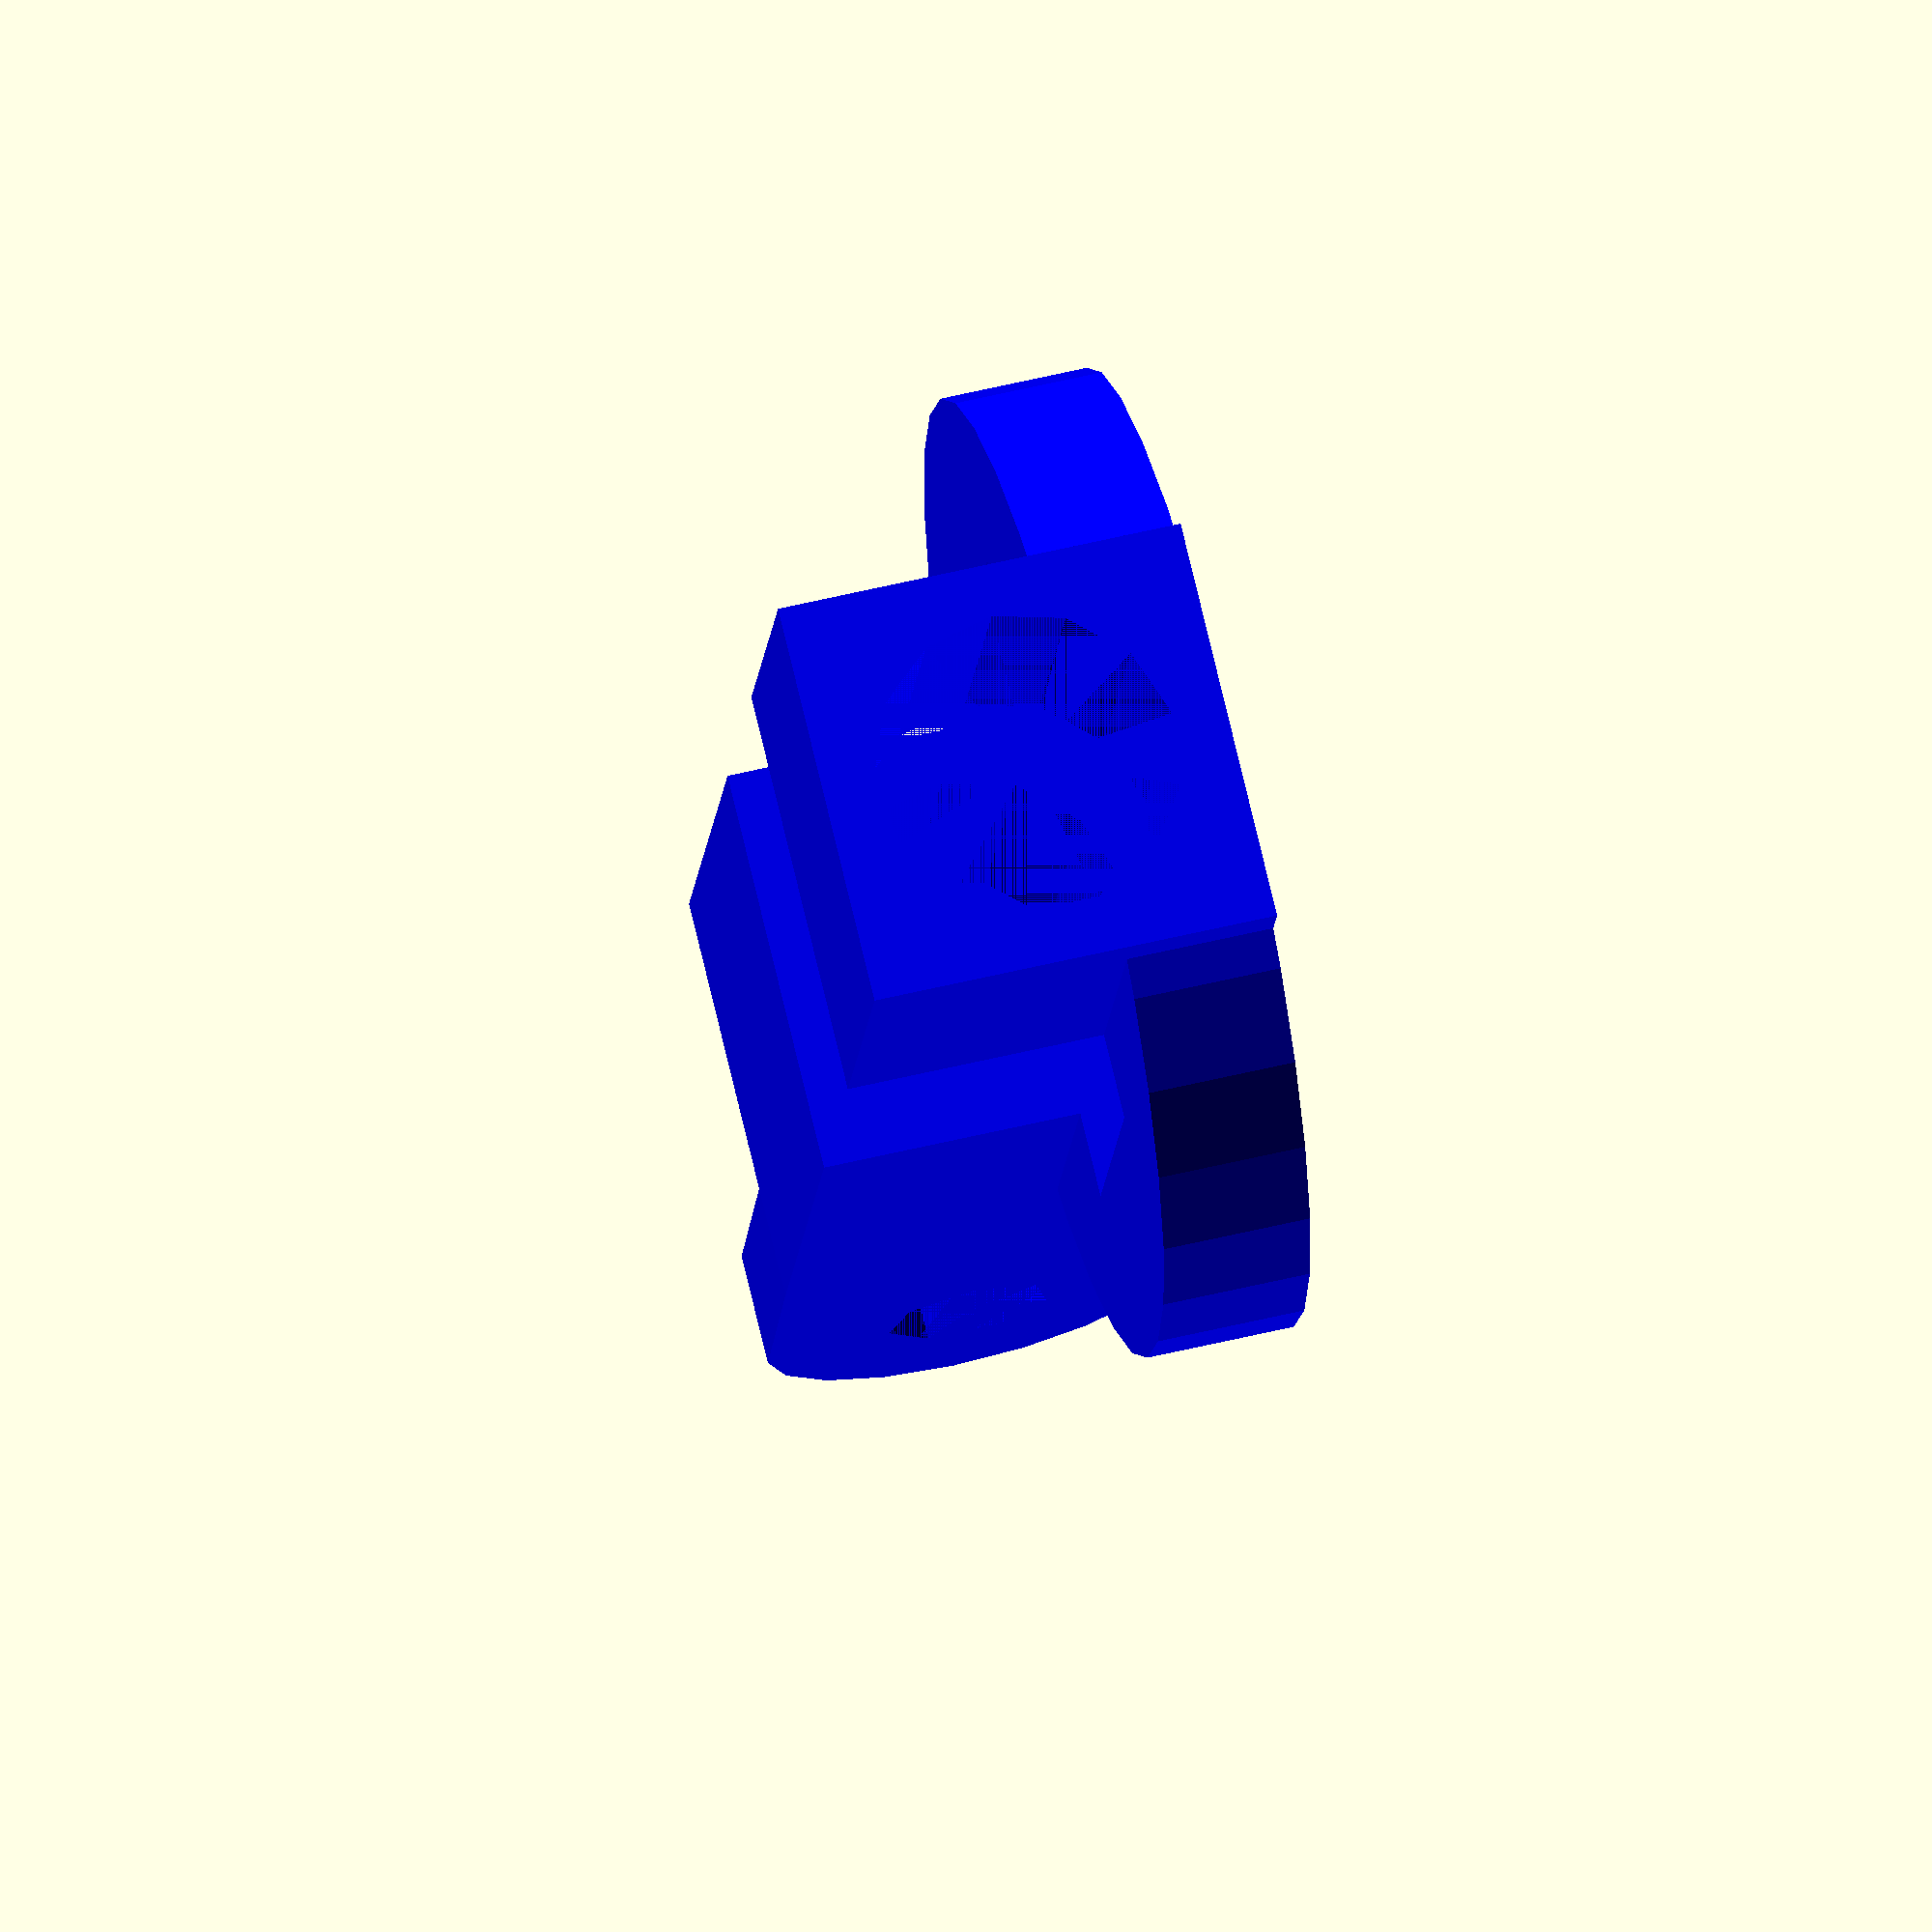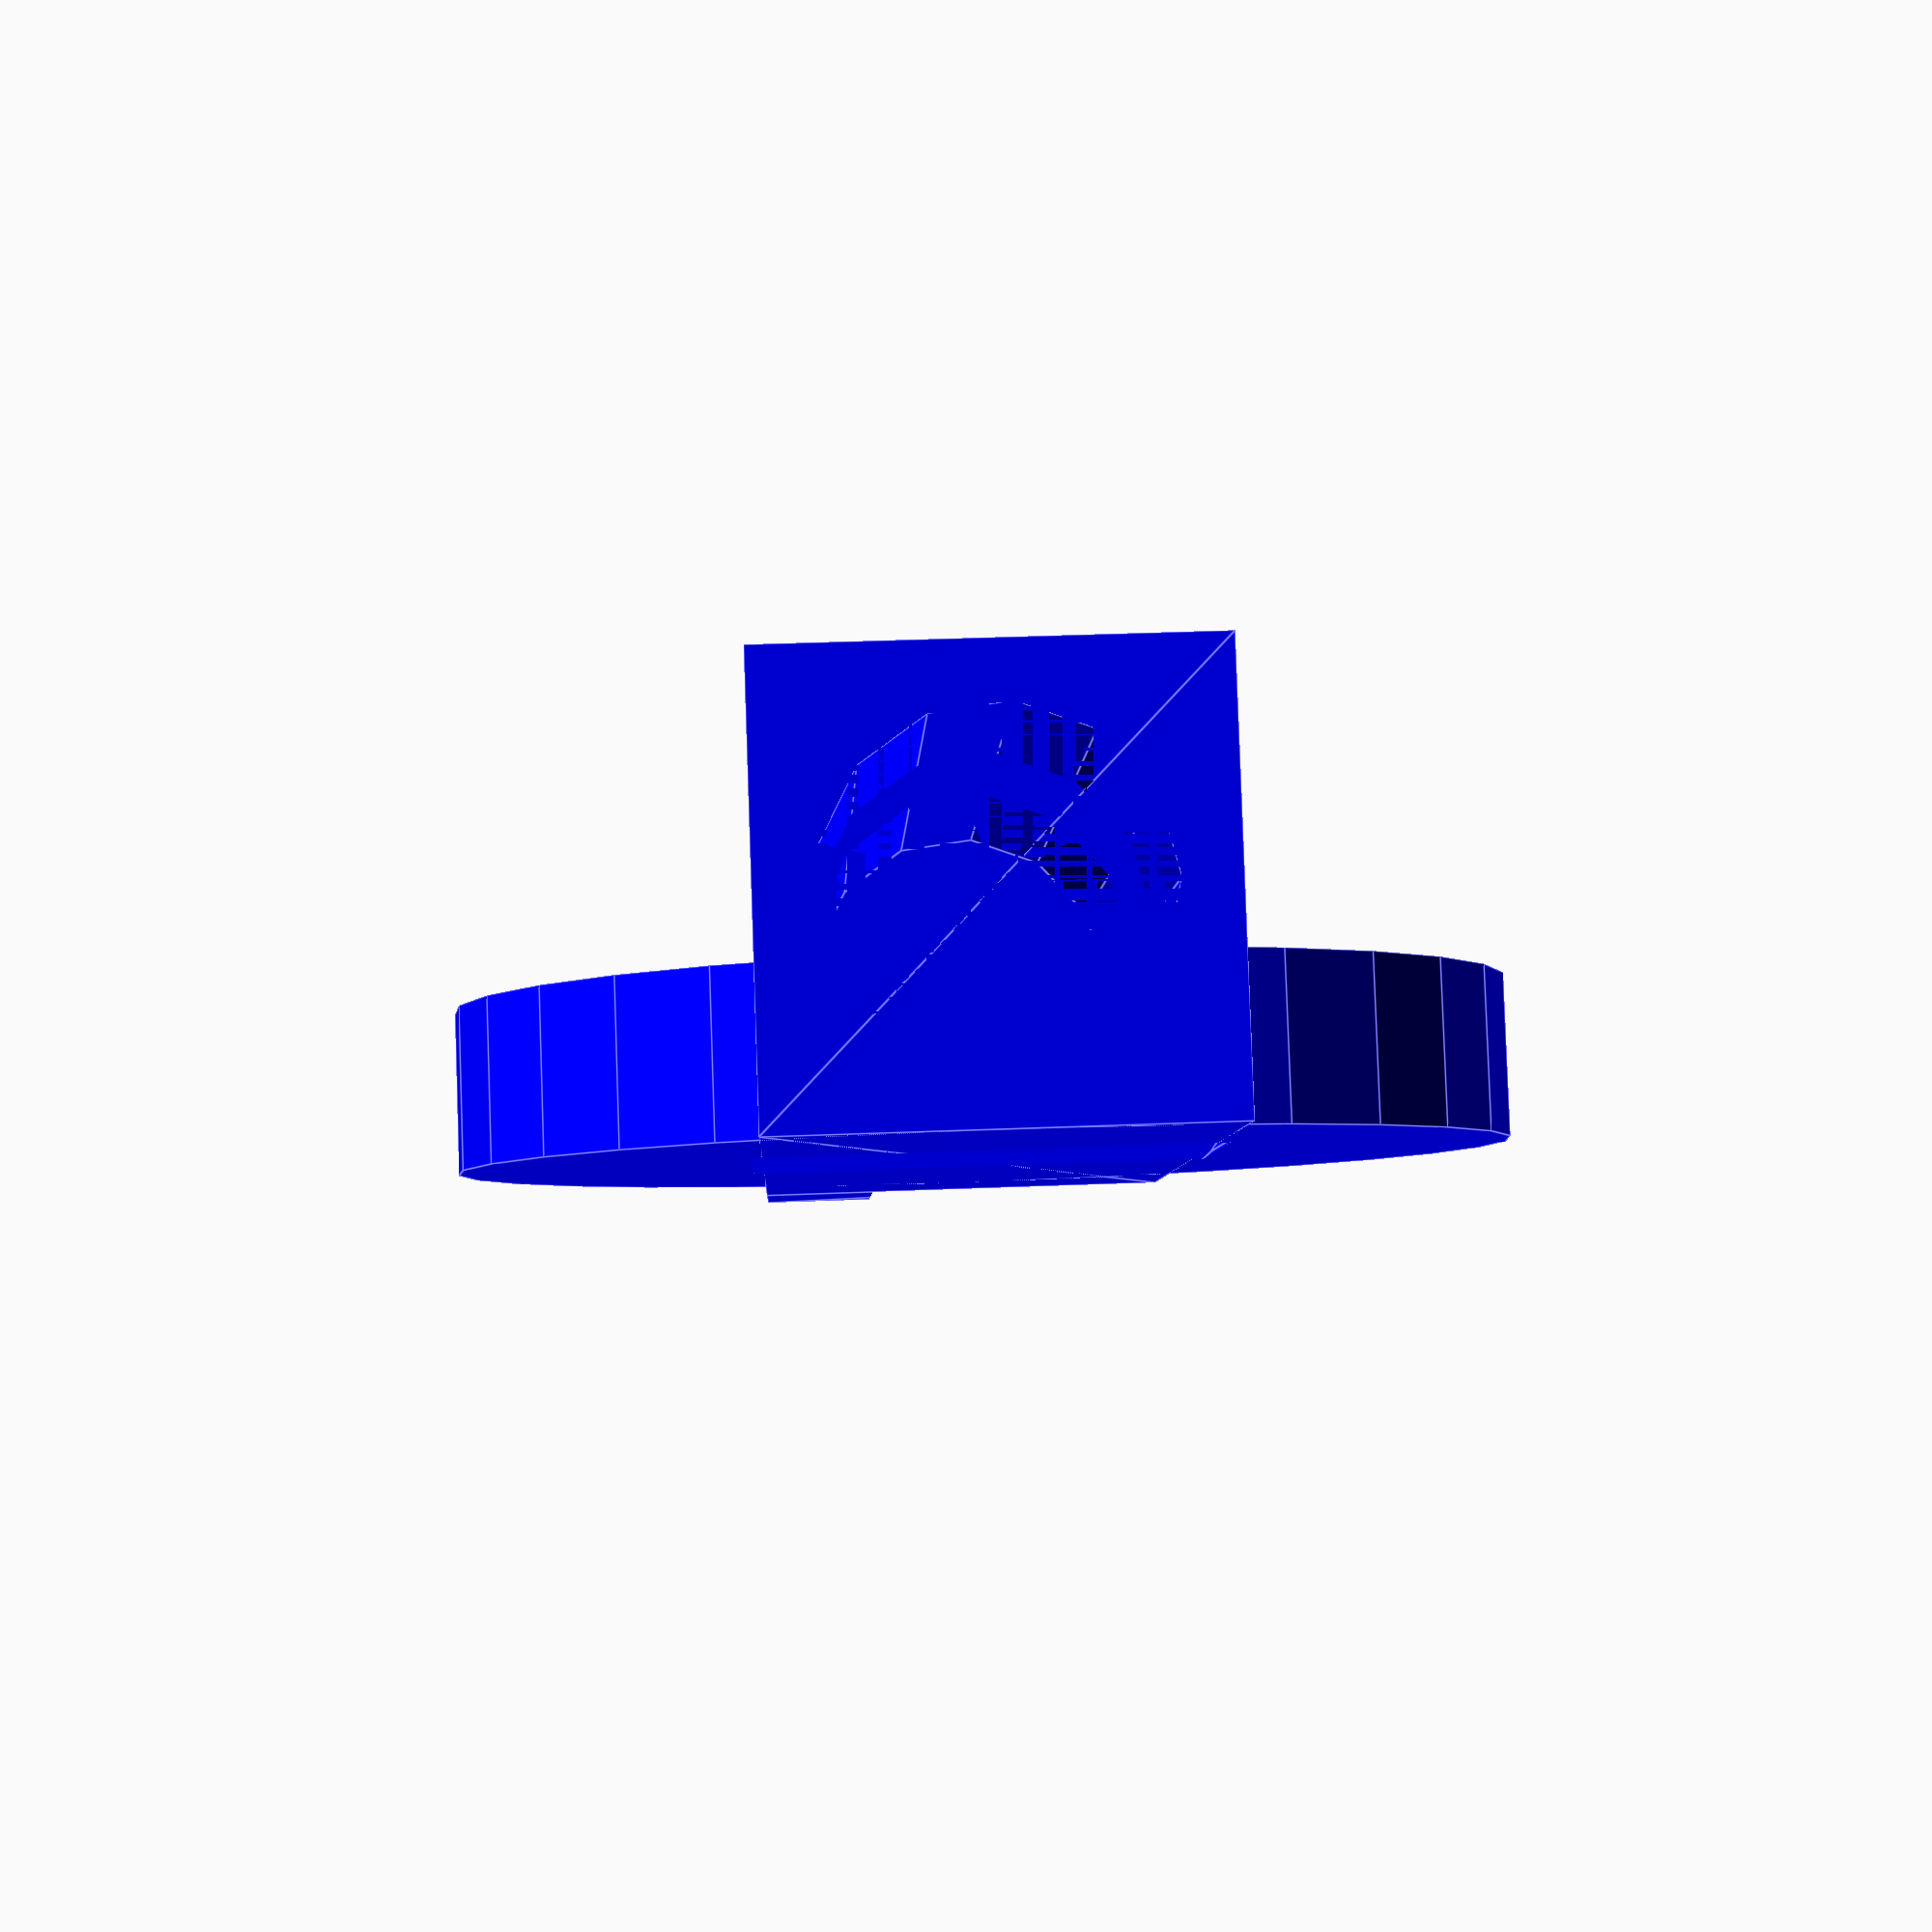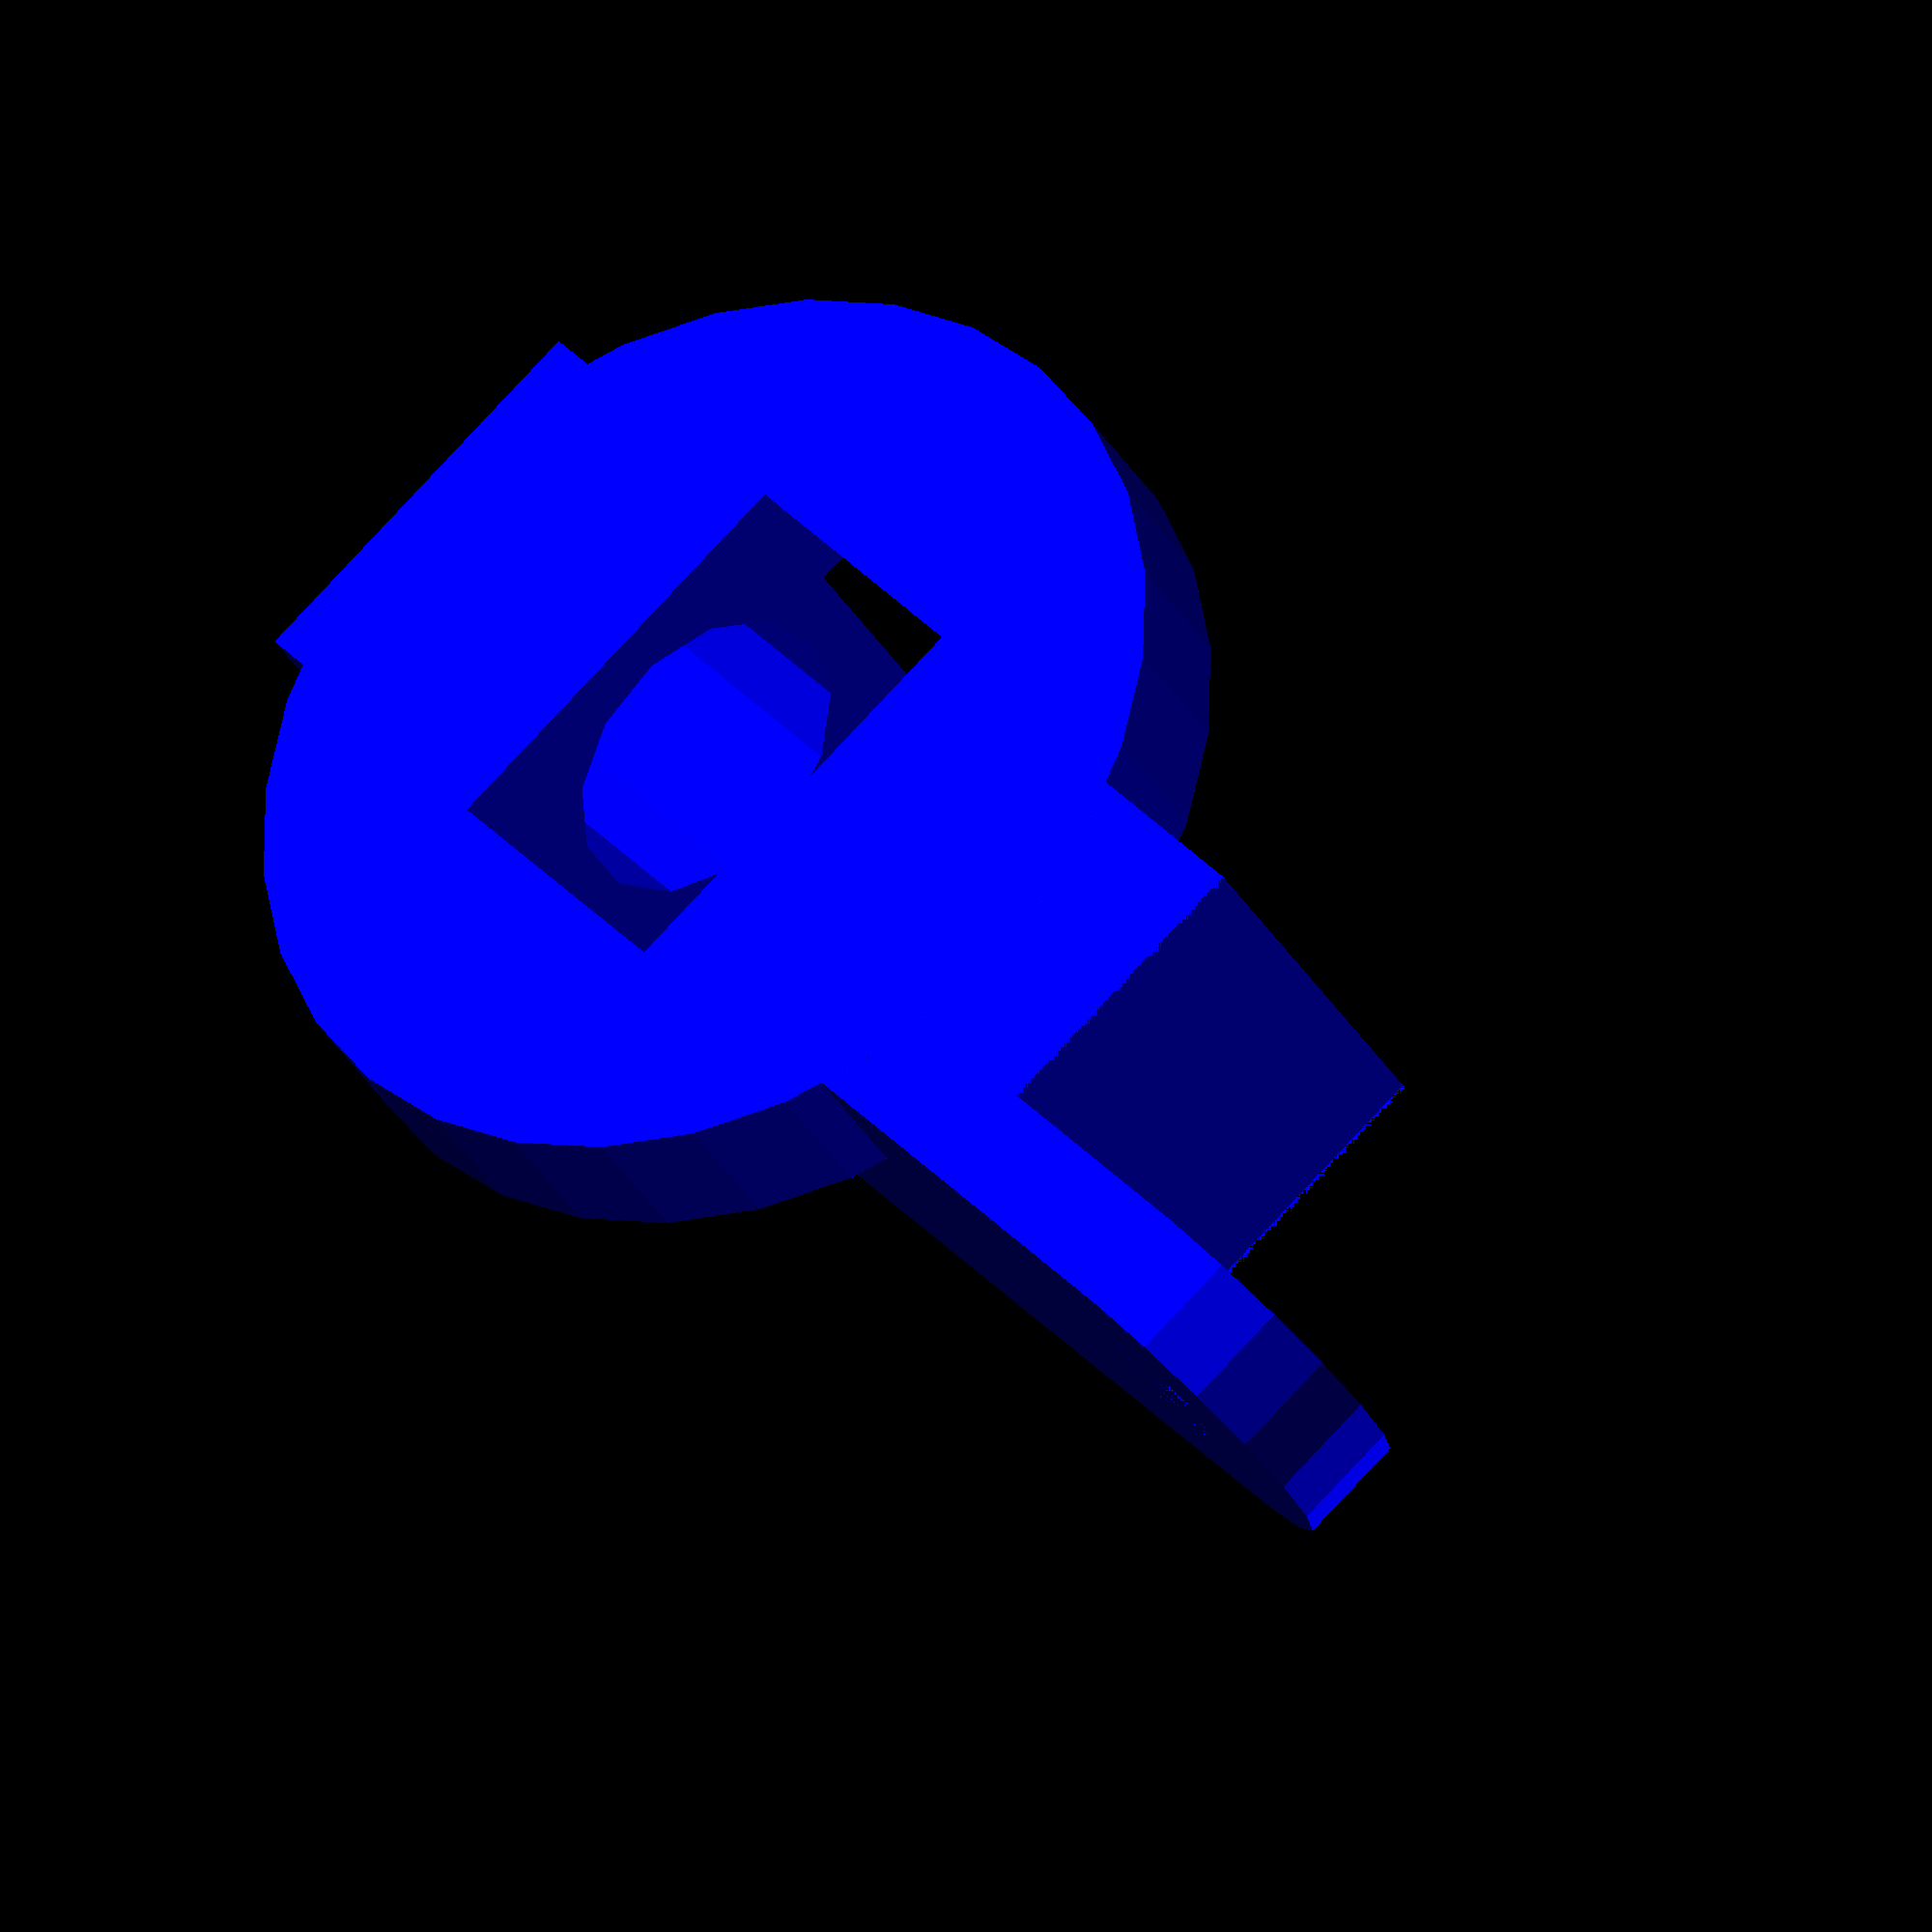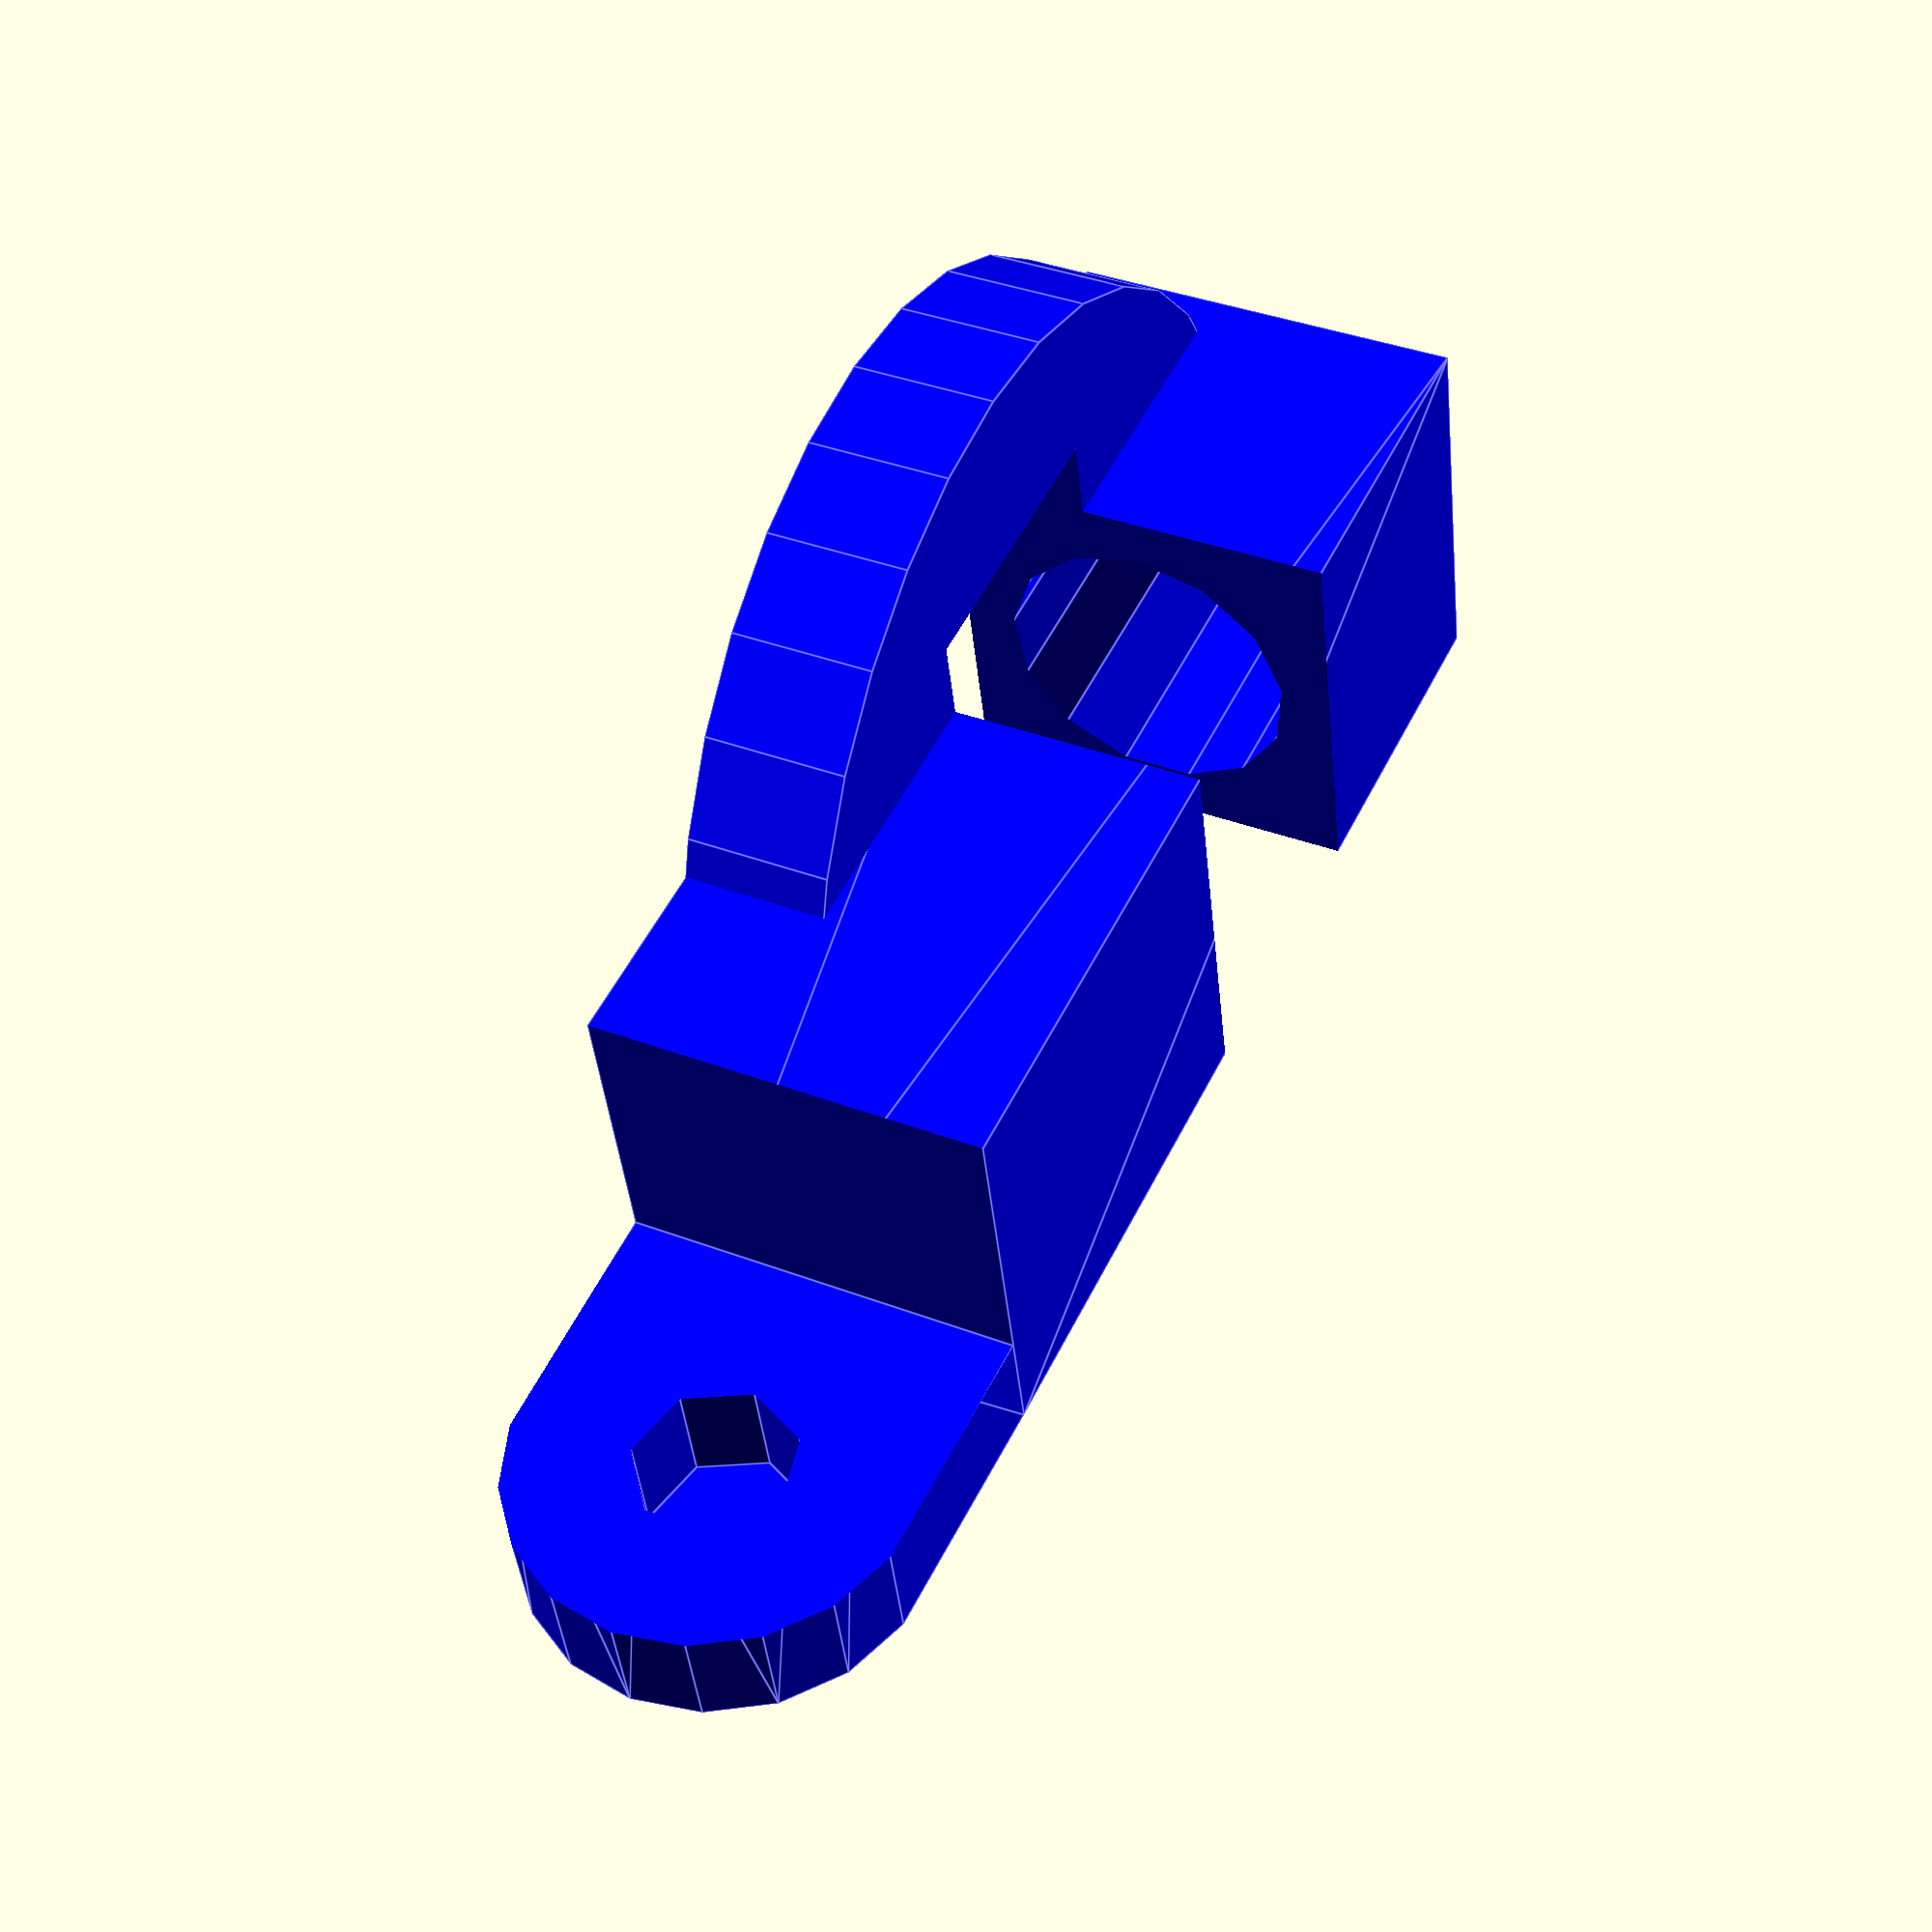
<openscad>
box = 11;
box_length = 30;
stud_dia = 8.2;
stud_hole_length = box_length-3;
flange_bolt_dia = 4.4;
flange_dia = box;
flange_thk = 3;
flange_finger_width = 3;
flange_length = 12;
m8_clr_length = 8;
m8_clr_width = 16;
nut_gap_center = 13;
nut_gap_circle_dia = 26;
nut_gap_circle_thk = 4;

color("blue") //just so it looks like the colour of my print filament!

difference()
{
    /* make base shape */
    union()
    {
        hull()
        {
        // box
        translate([-box/2,0,0])
            cube([box,box_length,box]);
                   
        // flange
        translate([-box/2,box_length+flange_length/2,box/2])
            rotate([-90,0,-90])
                cylinder(d=flange_dia,h=box);
        }
            
        //nut_hole_piece
        translate([0,nut_gap_center,0])
            cylinder(d=nut_gap_circle_dia, h=nut_gap_circle_thk);
    }

    /* then cut these bits out of it */
    
    //hole
    translate([0,0,box/2])
        rotate([-90,0,0])
            cylinder(d=stud_dia,h=stud_hole_length);

    //flange hole
    translate([-box/2,box_length+flange_length/2,box/2])
        rotate([-90,0,-90])
            cylinder(d=flange_bolt_dia,h=box);
    
    //flange cut
        translate([-(box/2)+flange_thk,box_length,0])  
            cube([box,flange_length,box]);

    // nut hole
    translate([0,nut_gap_center-m8_clr_length/2,box/2])
        rotate([-90,0,0])
            cylinder(d=m8_clr_width,h=m8_clr_length);
}
</openscad>
<views>
elev=123.3 azim=18.7 roll=104.2 proj=o view=solid
elev=95.1 azim=358.0 roll=2.0 proj=p view=edges
elev=33.9 azim=220.6 roll=205.7 proj=o view=solid
elev=322.8 azim=257.0 roll=296.2 proj=p view=edges
</views>
